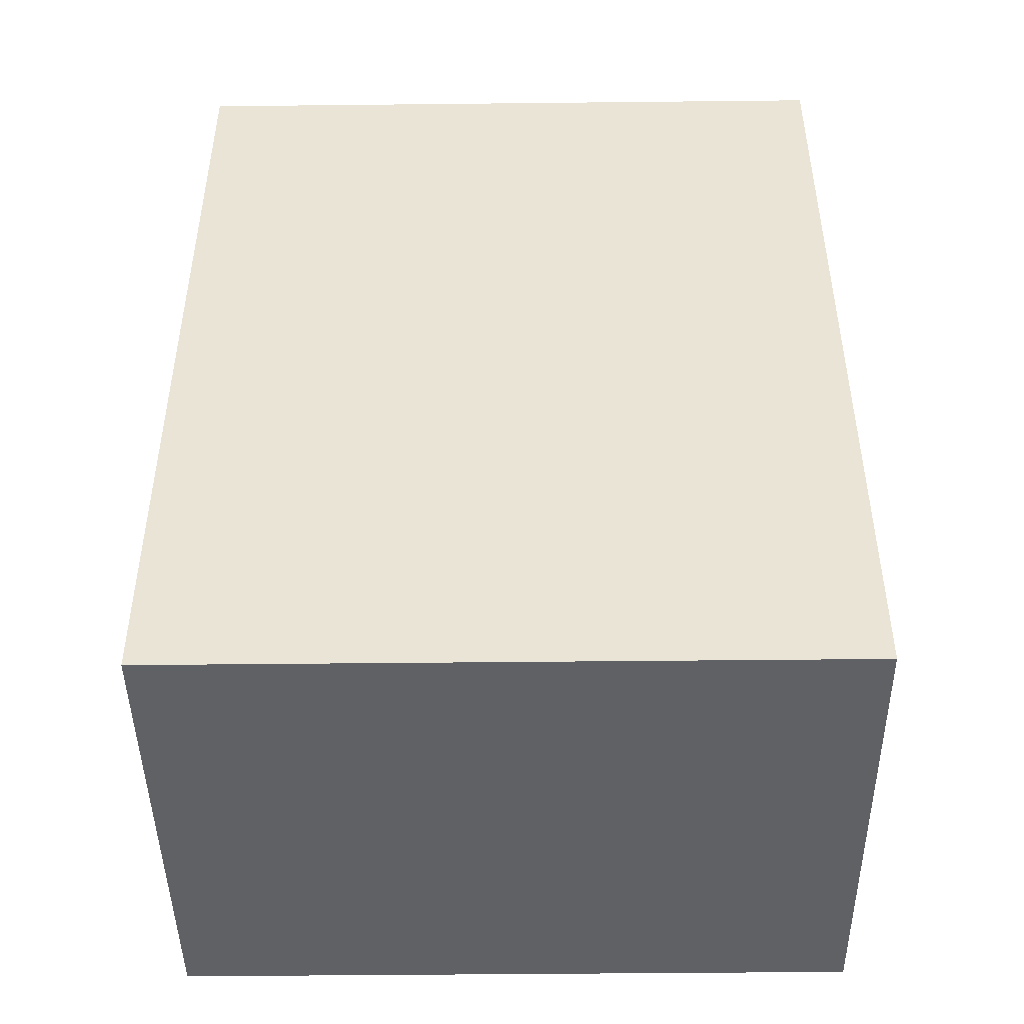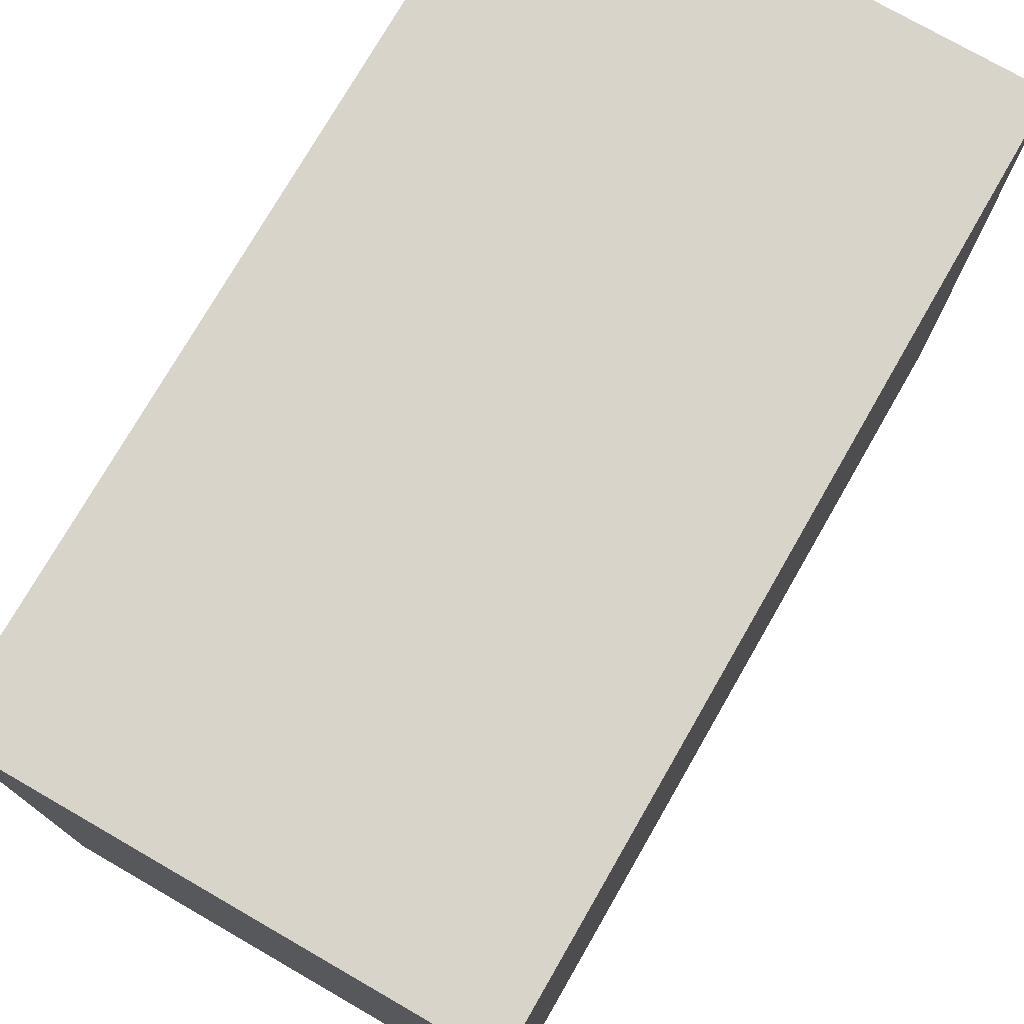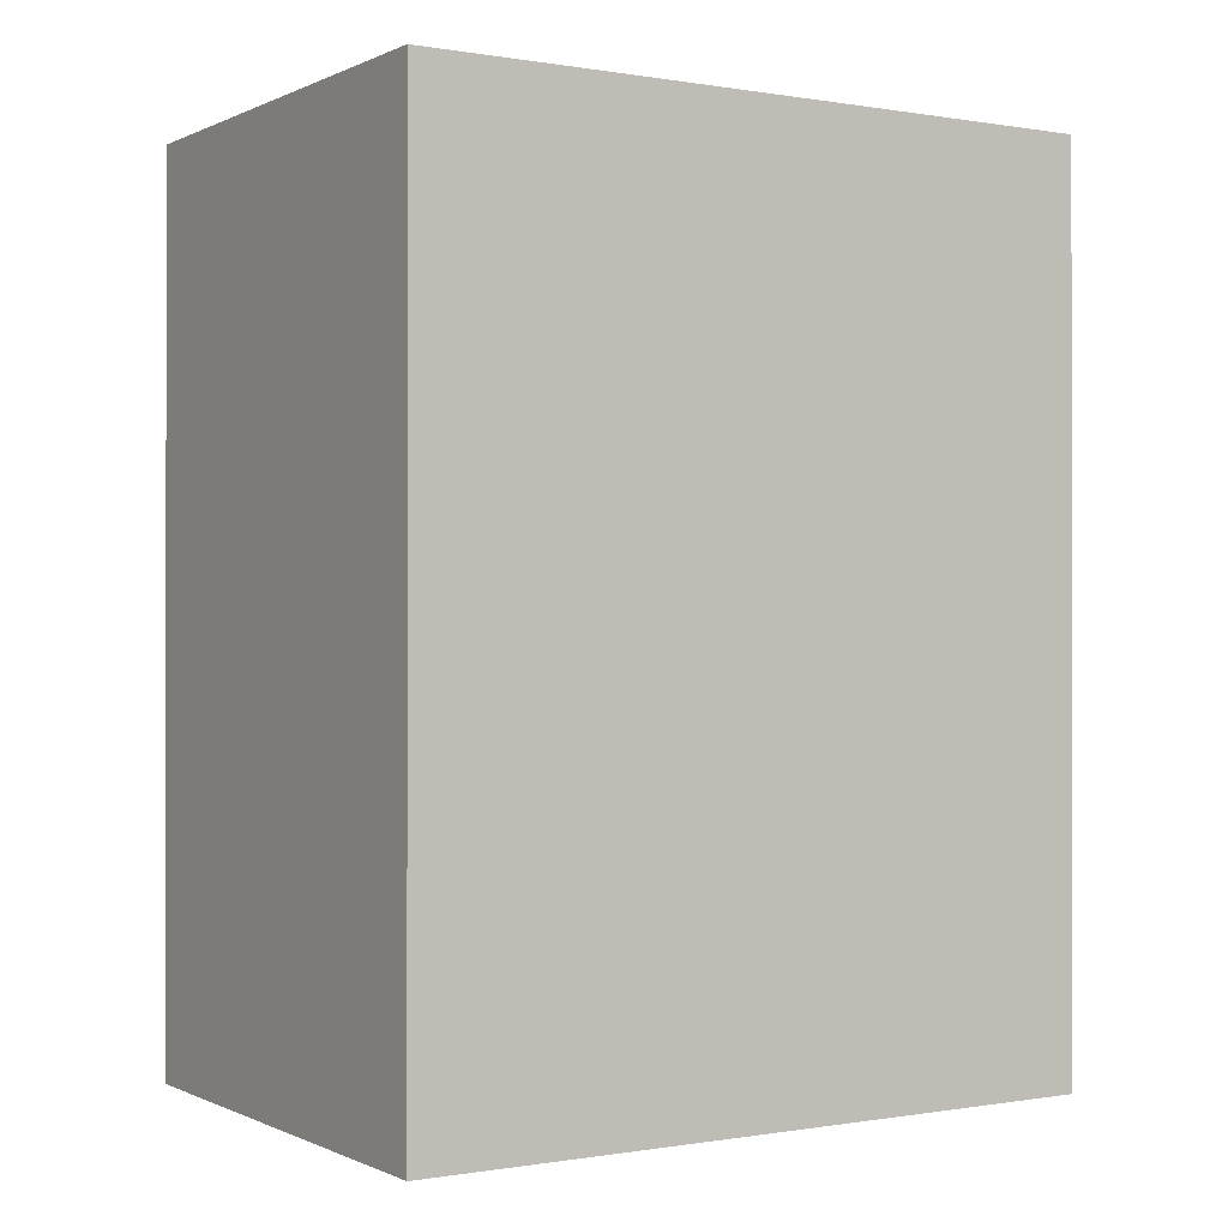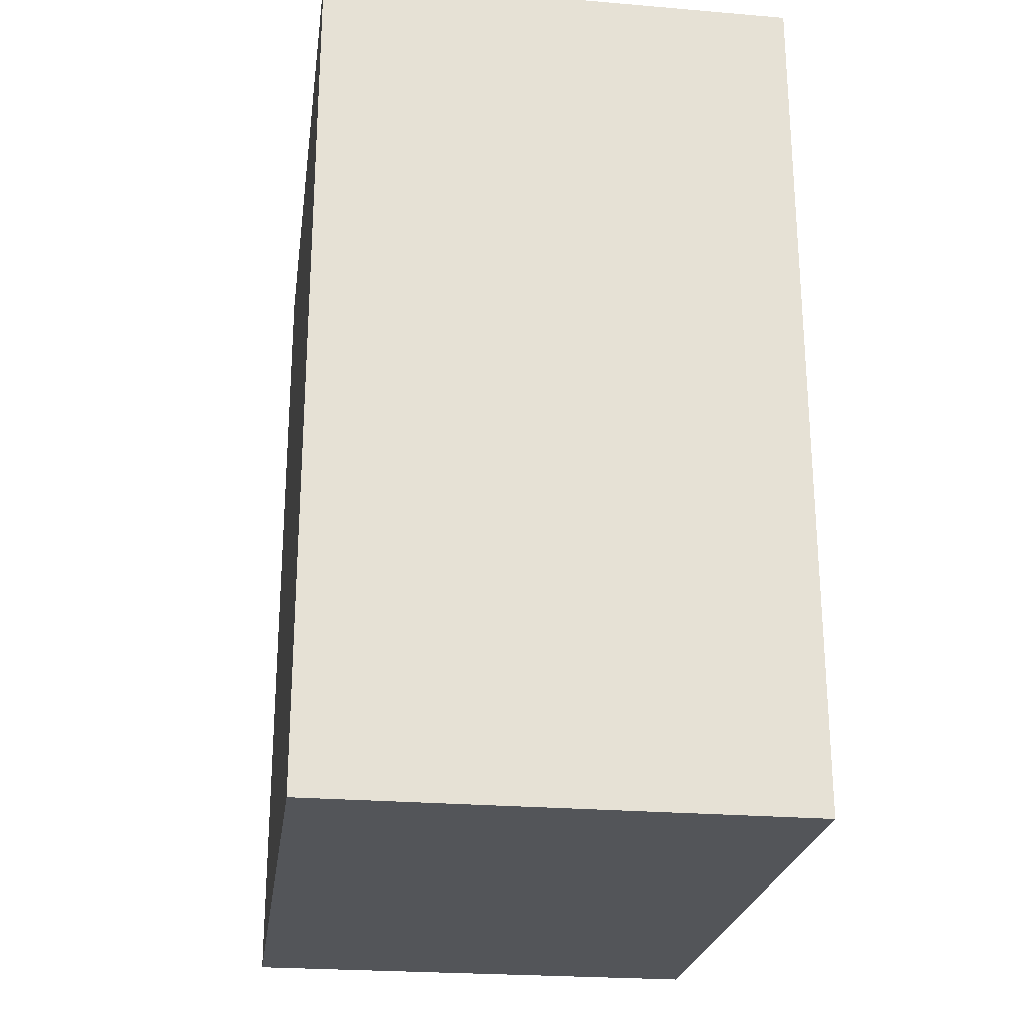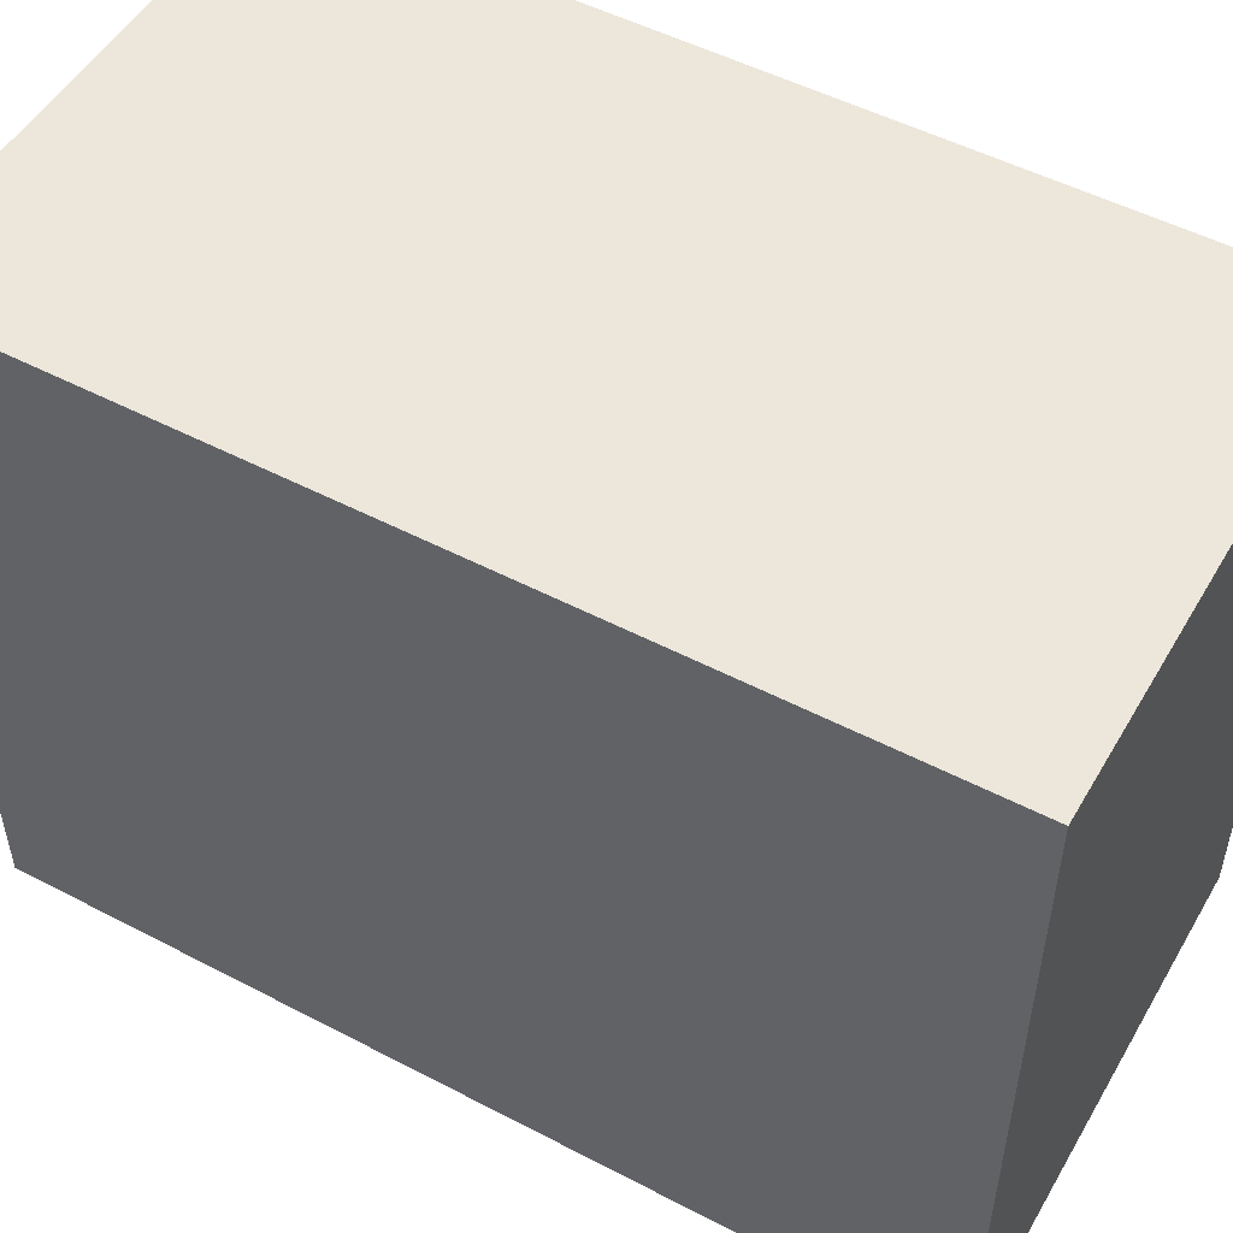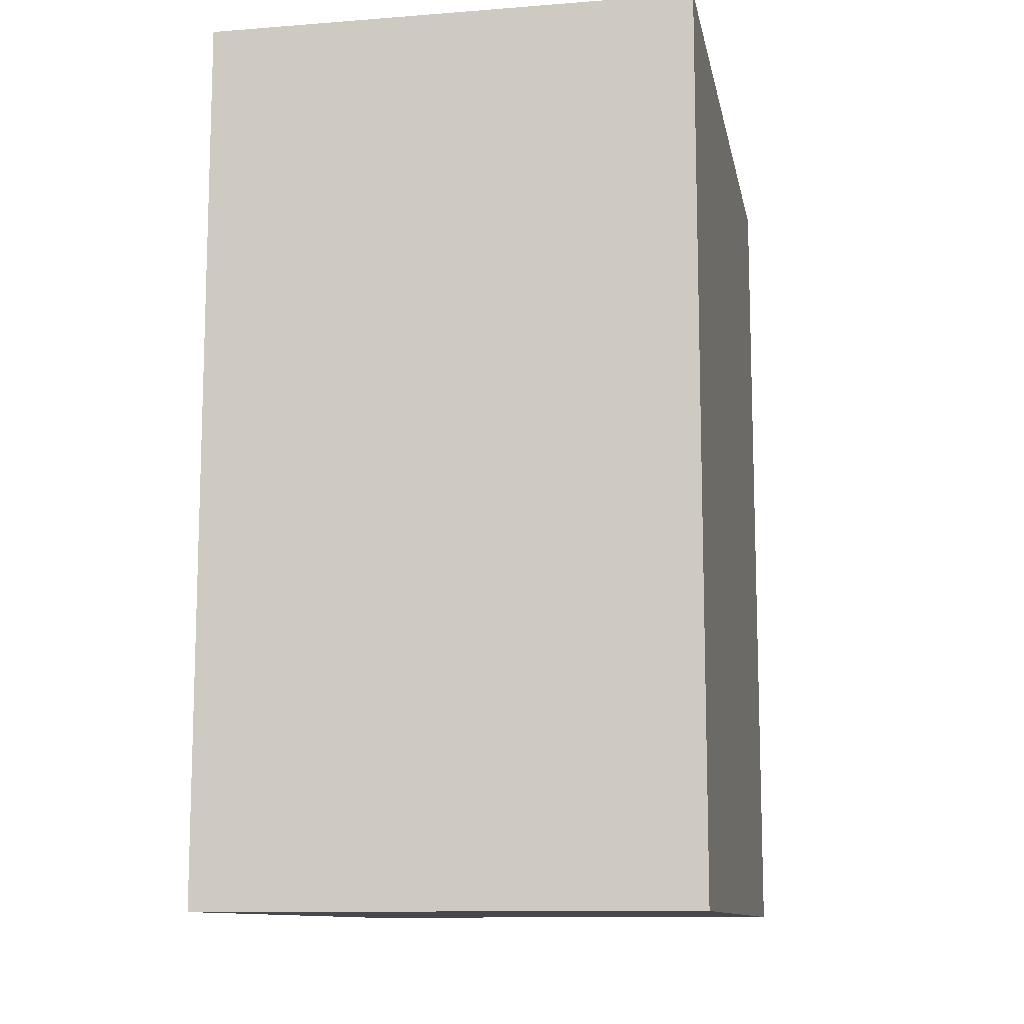
<metadata>
{"format":"obj","ext":"obj","renderer":"f3d","projection":"perspective","resolution":1024,"background":"white","views":[{"elev":-45.7,"azim":90.7,"up":"+Z"},{"elev":75.6,"azim":29.9,"up":"+Y"},{"elev":-0.2,"azim":-122.1,"up":"+Z"},{"elev":-24.4,"azim":-7.9,"up":"+Z"},{"elev":51.3,"azim":119.6,"up":"+Y"},{"elev":-11.3,"azim":-169.3,"up":"+Z"}]}
</metadata>
<code>
g Playerbody_0_
v 0.25 0 -0.45
v -0.25 0 -0.45
v 0.25 0 0.45
v -0.25 0 0.45
v 0.25 0 -0.45
v -0.25 0 -0.45
v 0.25 0.7 -0.45
v -0.25 0.7 -0.45
v 0.25 0 -0.45
v 0.25 0 0.45
v 0.25 0.7 -0.45
v 0.25 0.7 0.45
v 0.25 0.7 -0.45
v -0.25 0.7 -0.45
v 0.25 0.7 0.45
v -0.25 0.7 0.45
v 0.25 0 0.45
v -0.25 0 0.45
v 0.25 0.7 0.45
v -0.25 0.7 0.45
v -0.25 0 -0.45
v -0.25 0 0.45
v -0.25 0.7 -0.45
v -0.25 0.7 0.45
f 2 1 3
f 2 3 4
f 5 6 7
f 7 6 8
f 10 9 11
f 10 11 12
f 13 14 15
f 15 14 16
f 18 17 19
f 18 19 20
f 21 22 23
f 23 22 24

</code>
